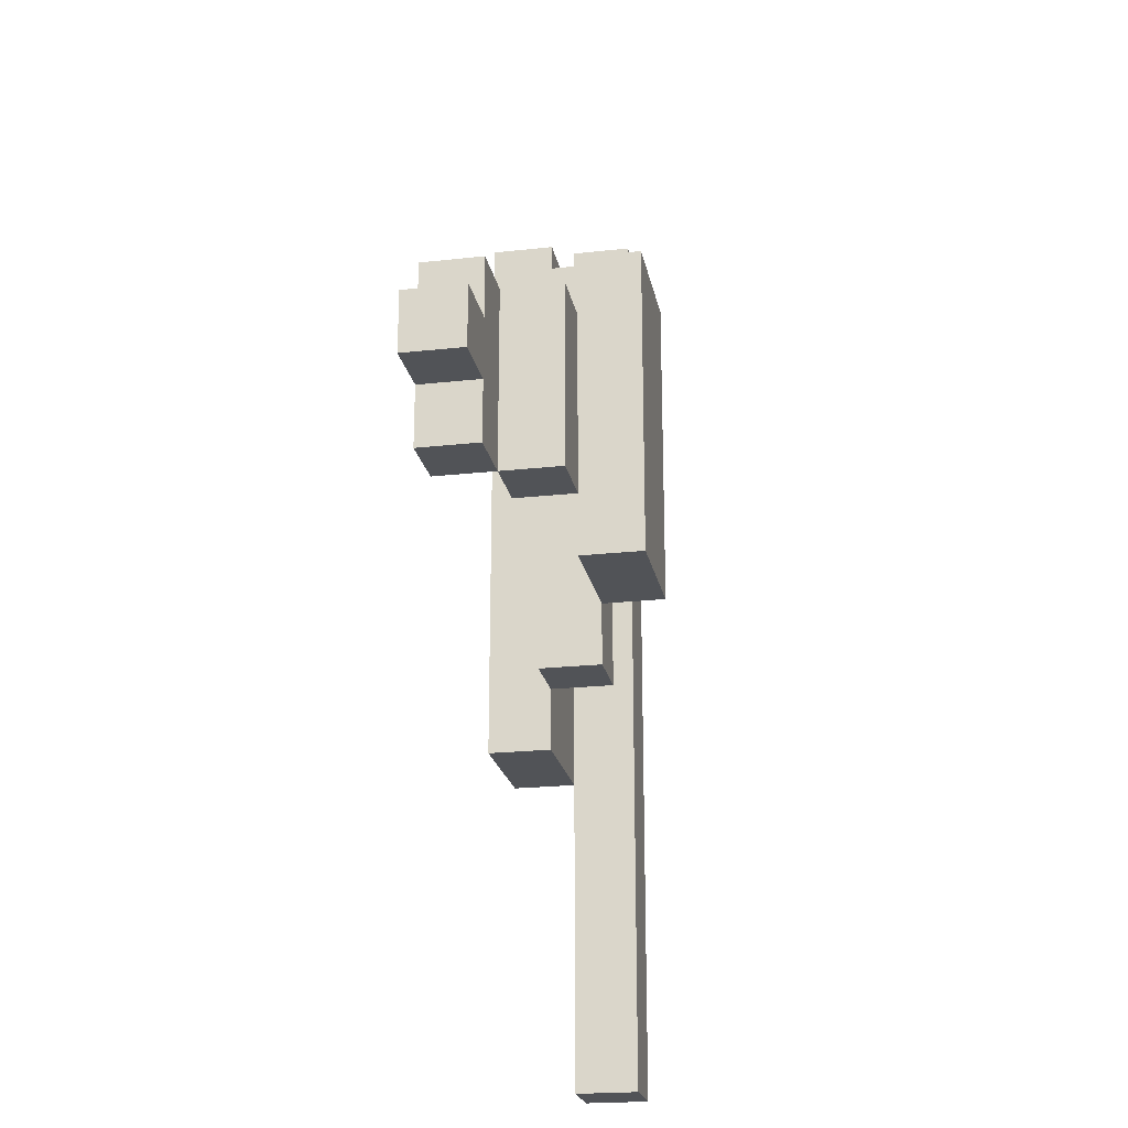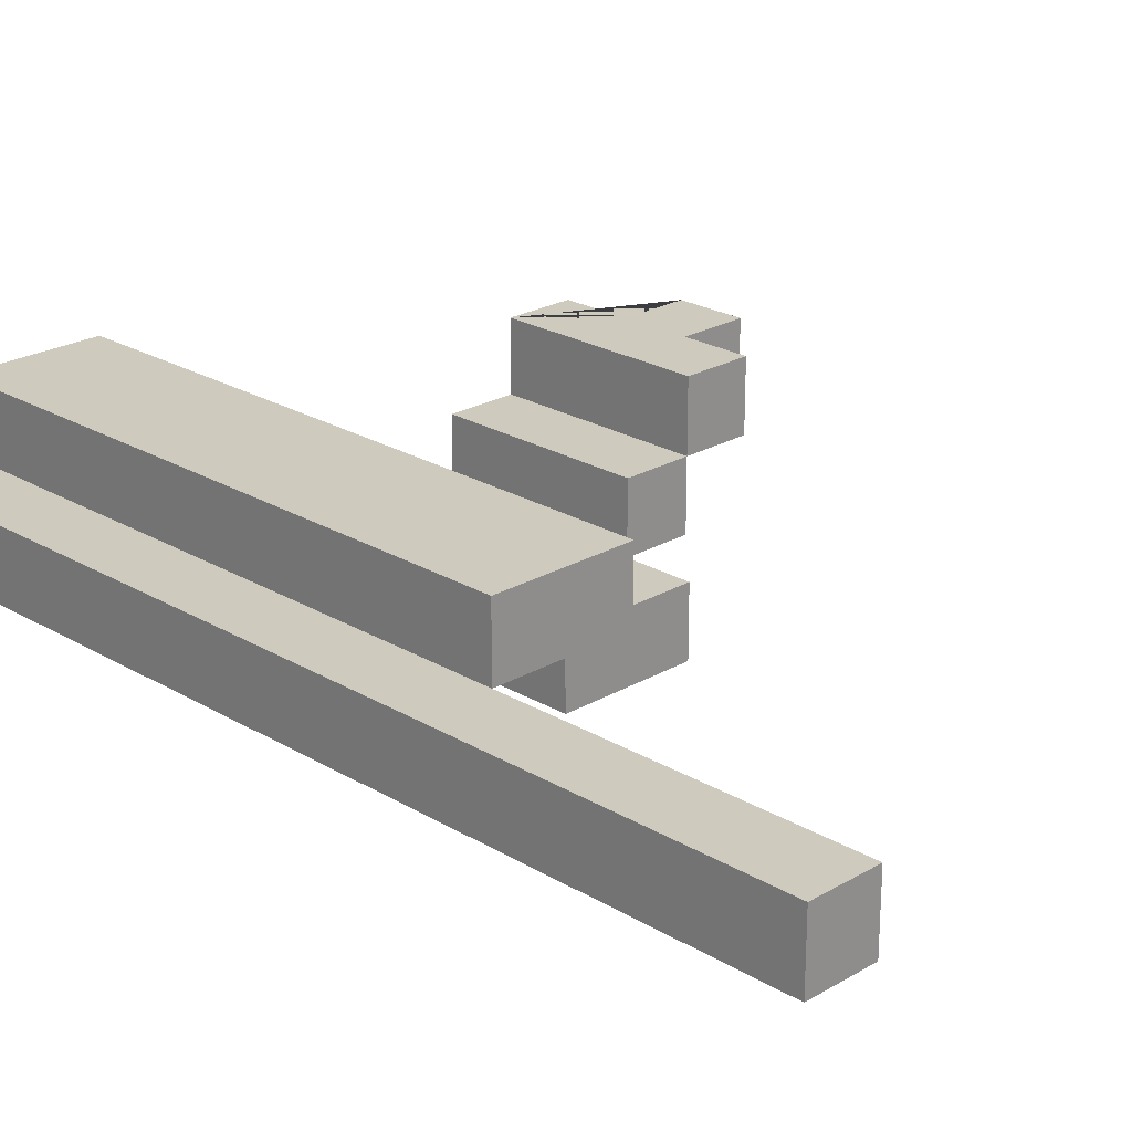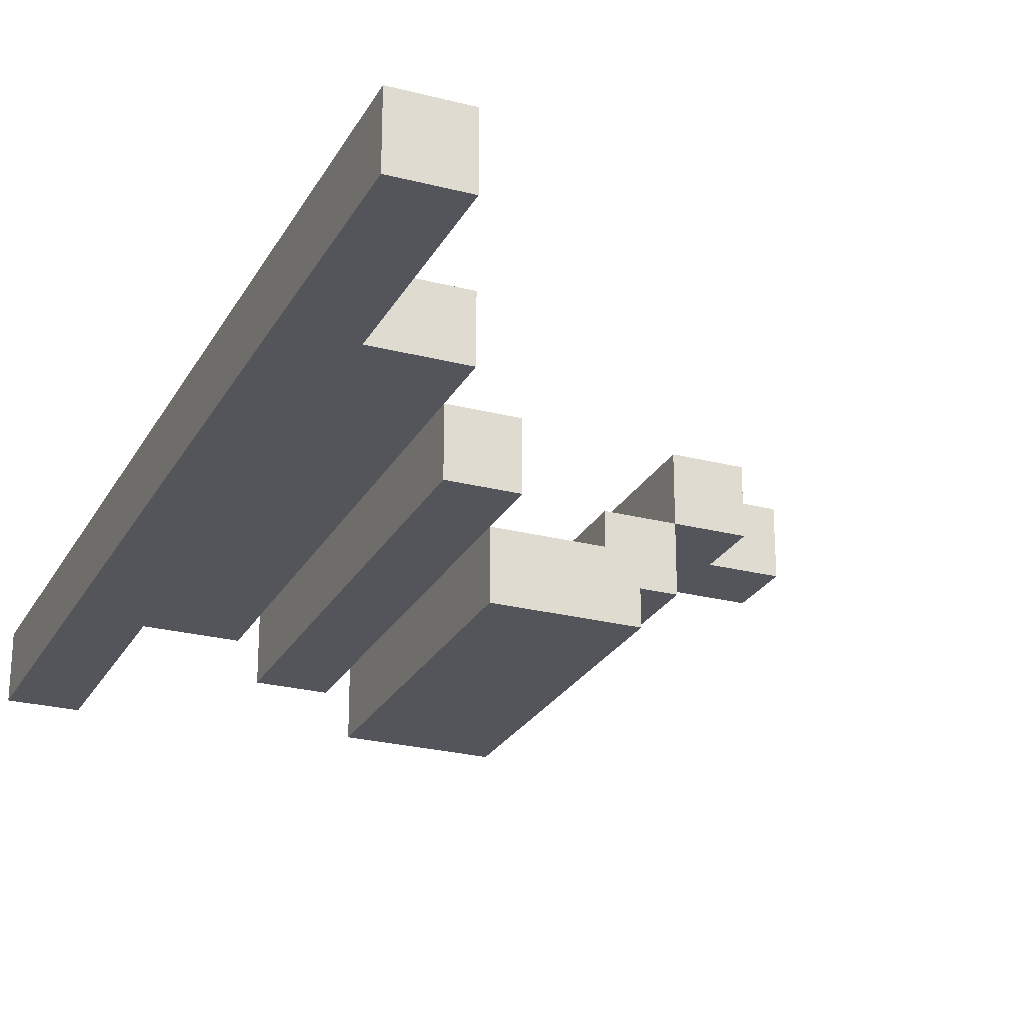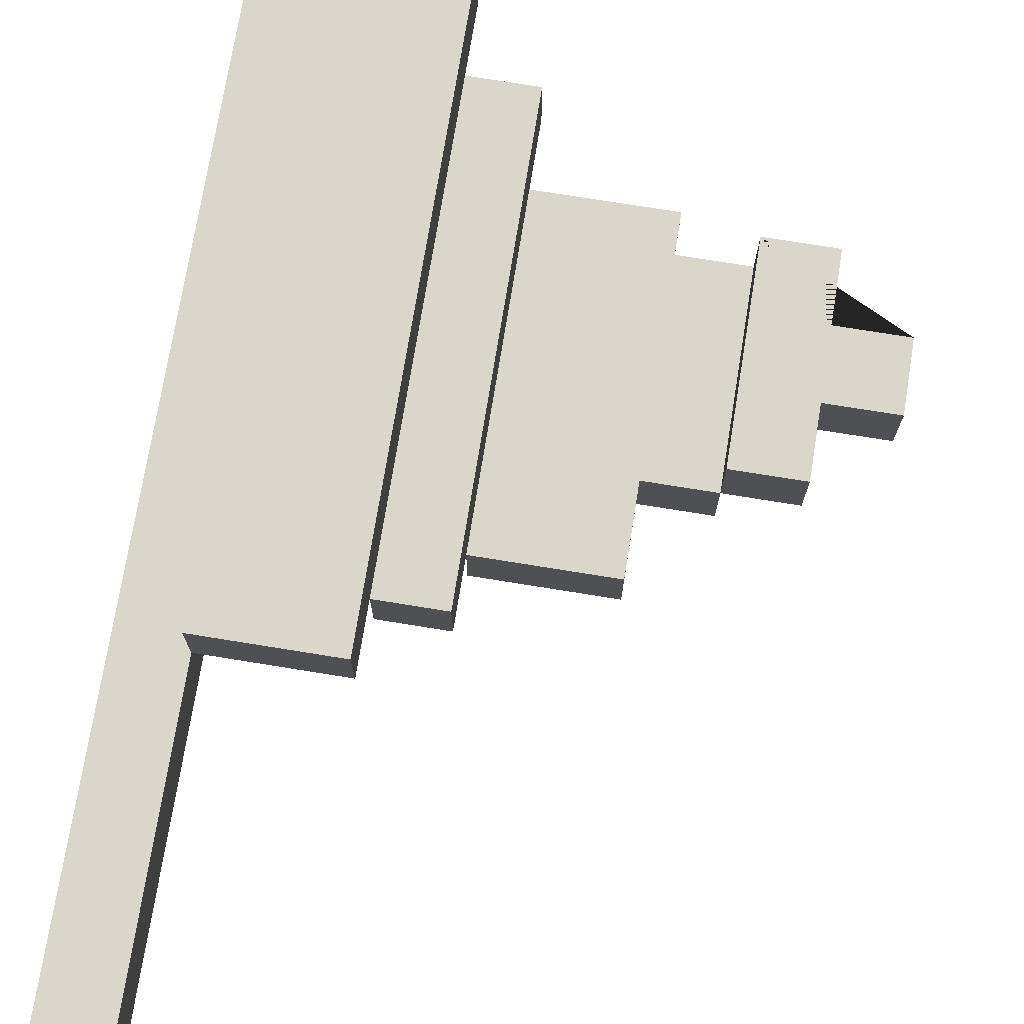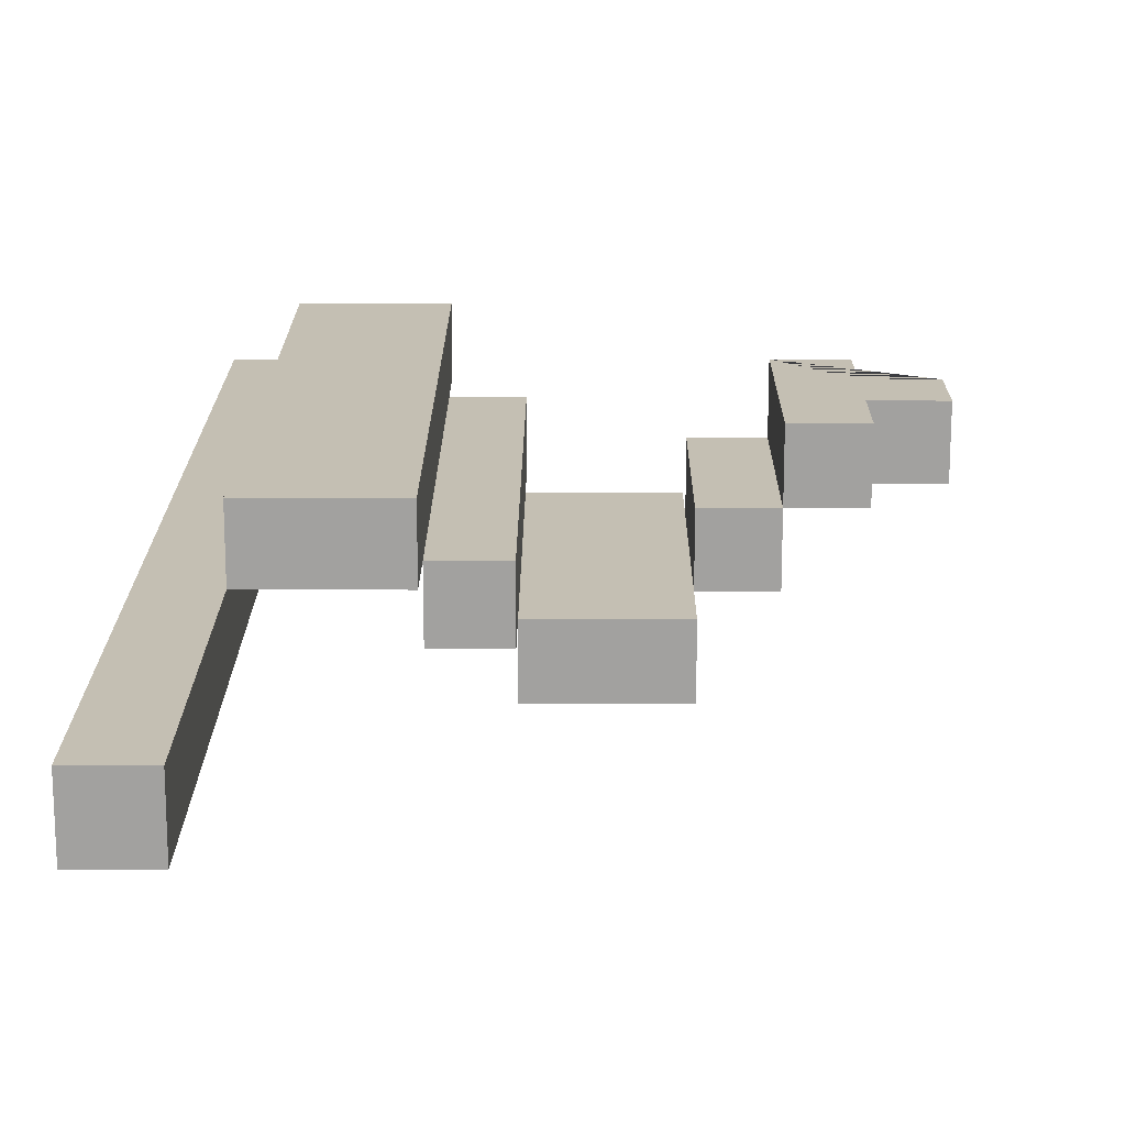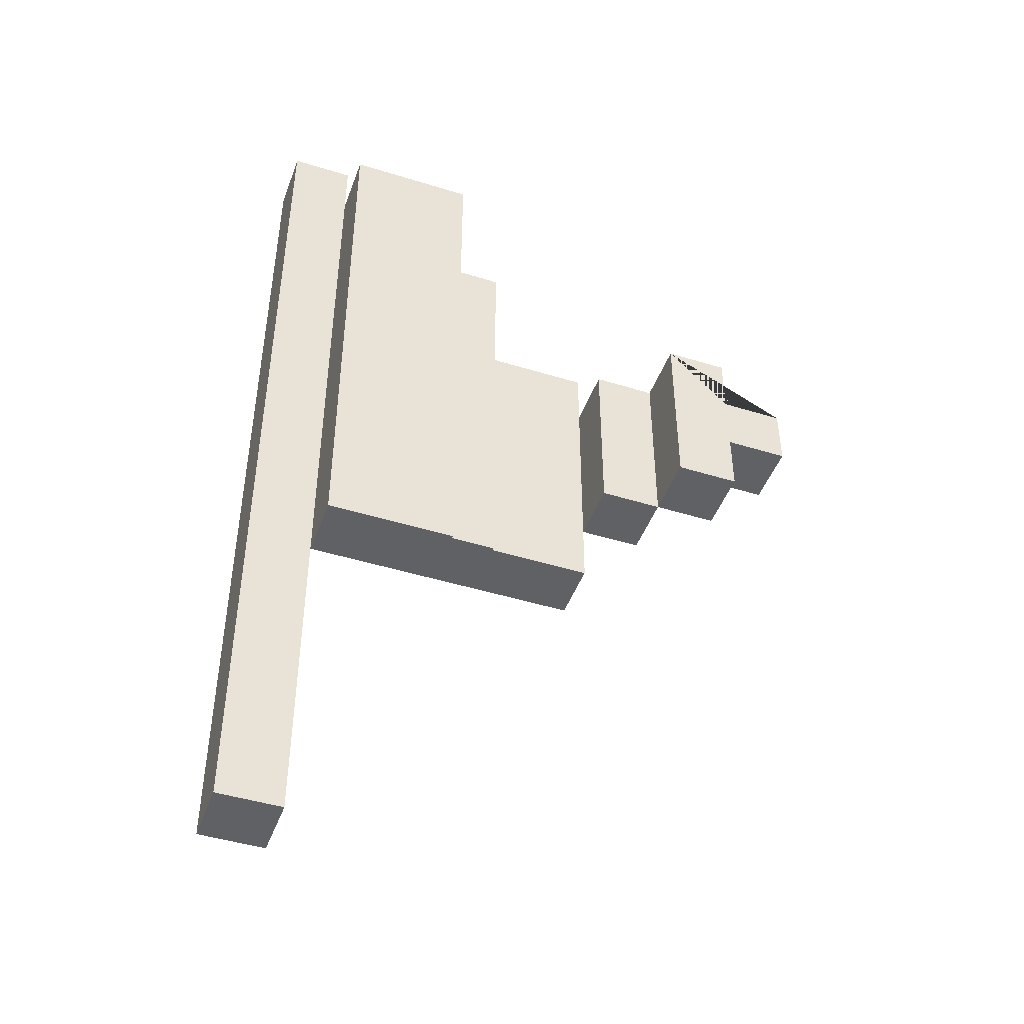
<metadata>
{"format":"obj","ext":"obj","renderer":"f3d","projection":"perspective","resolution":1024,"background":"white","views":[{"elev":-22.0,"azim":100.9,"up":"+Y"},{"elev":23.2,"azim":-44.7,"up":"+Z"},{"elev":-25.0,"azim":-22.8,"up":"+Z"},{"elev":73.7,"azim":9.2,"up":"+Z"},{"elev":17.7,"azim":0.3,"up":"+Z"},{"elev":-45.7,"azim":-19.6,"up":"+Y"}]}
</metadata>
<code>
o Flag_Small_Green_Medieval_Assets-33.001
v 14.6 1.5 5.4
v 14.6 1.5 5.3
v 14.7 1.4 5.5
v 14.9 0.6 5.3
v 15 1.2 5.3
v 15 0.7 5.2
v 15 0.7 5.3
v 15 1.2 5.2
v 15.2 0.8 5.4
v 15.3 1.1 5.5
v 15.3 0.8 5.4
v 15.3 0.8 5.5
v 15.3 1.1 5.4
v 14.9 1.3 5.4
v 14.9 1.4 5.4
v 15 0.6 5.4
v 15 1.3 5.3
v 15.2 0.7 5.3
v 15.2 1.2 5.2
v 15.4 0.9 5.5
v 15.5 0.9 5.5
v 15.5 1 5.5
v 14.9 0.5 5.5
v 14.7 0.5 5.5
v 14.9 1.4 5.5
v 15.4 0.8 5.5
v 15.4 1.1 5.5
v 14.7 -1e-06 5.4
v 14.6 -1e-06 5.4
v 14.7 1.4 5.4
v 14.7 1.5 5.4
v 15.2 1.1 5.4
v 14.9 0.5 5.4
v 14.9 0.6 5.4
v 15.4 0.8 5.4
v 15.4 0.9 5.4
v 15.4 1.1 5.4
v 14.7 -1e-06 5.3
v 14.9 1.3 5.3
v 15 0.6 5.3
v 15.2 1.1 5.3
v 15.3 0.8 5.3
v 15.3 1.1 5.3
v 15.2 0.7 5.2
v 14.6 -1e-06 5.3
v 14.7 0.5 5.4
v 15.2 0.8 5.3
v 15.5 0.9 5.4
v 15.4 1 5.5
v 15.4 1 5.4
v 15.5 1 5.4
v 15.2 1.2 5.3
v 15 1.3 5.4
v 14.7 1.5 5.3
f 27 37 13 10
f 31 54 2 1
f 35 26 12 11
f 30 15 14 34 33 46
f 8 19 44 6
f 50 37 27 49
f 13 11 12 10
f 45 2 54 38
f 7 5 17 53 16 40
f 25 15 30 3
f 41 43 42 47
f 41 47 18 44 19 52
f 41 47 9 32
f 45 29 1 2
f 14 15 25 23 33 34
f 38 28 29 45
f 33 23 24 46
f 10 12 26 20 21 22 49 27
f 48 51 22 21
f 53 14 34 16
f 54 31 30 46 28 38
f 36 35 11 13 37 50 51 48
f 25 3 24 23
f 39 4 34 14
f 13 32 9 11
f 35 36 20 26
f 7 40 4 39 17 5
f 48 21 20 36
f 30 46 24 3
f 52 19 8 5
f 42 11 9 47
f 40 16 34 4
f 52 5 7 18 47 41
f 22 51 50 49
f 13 43 41 32
f 29 28 46 30 31 1
f 8 6 7 5
f 53 17 39 14
f 44 18 7 6
f 42 43 13 11

</code>
